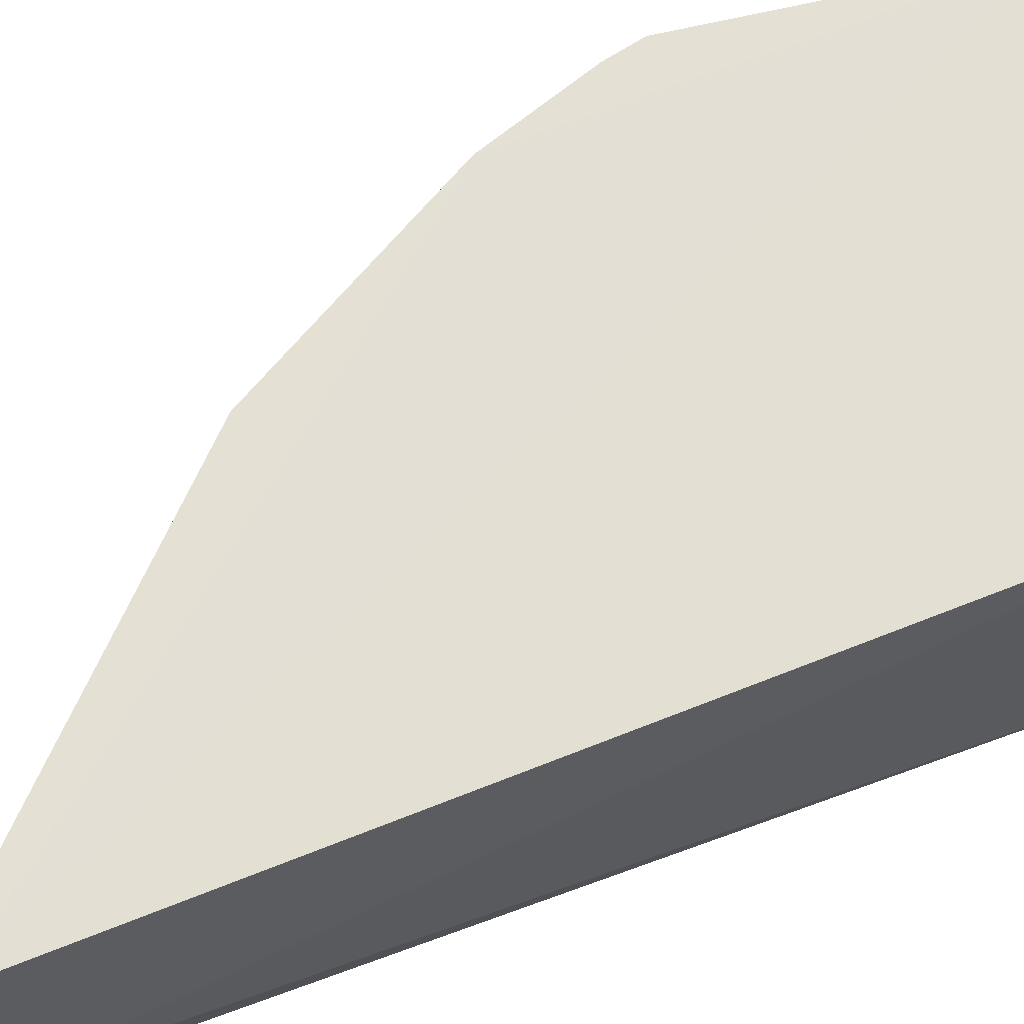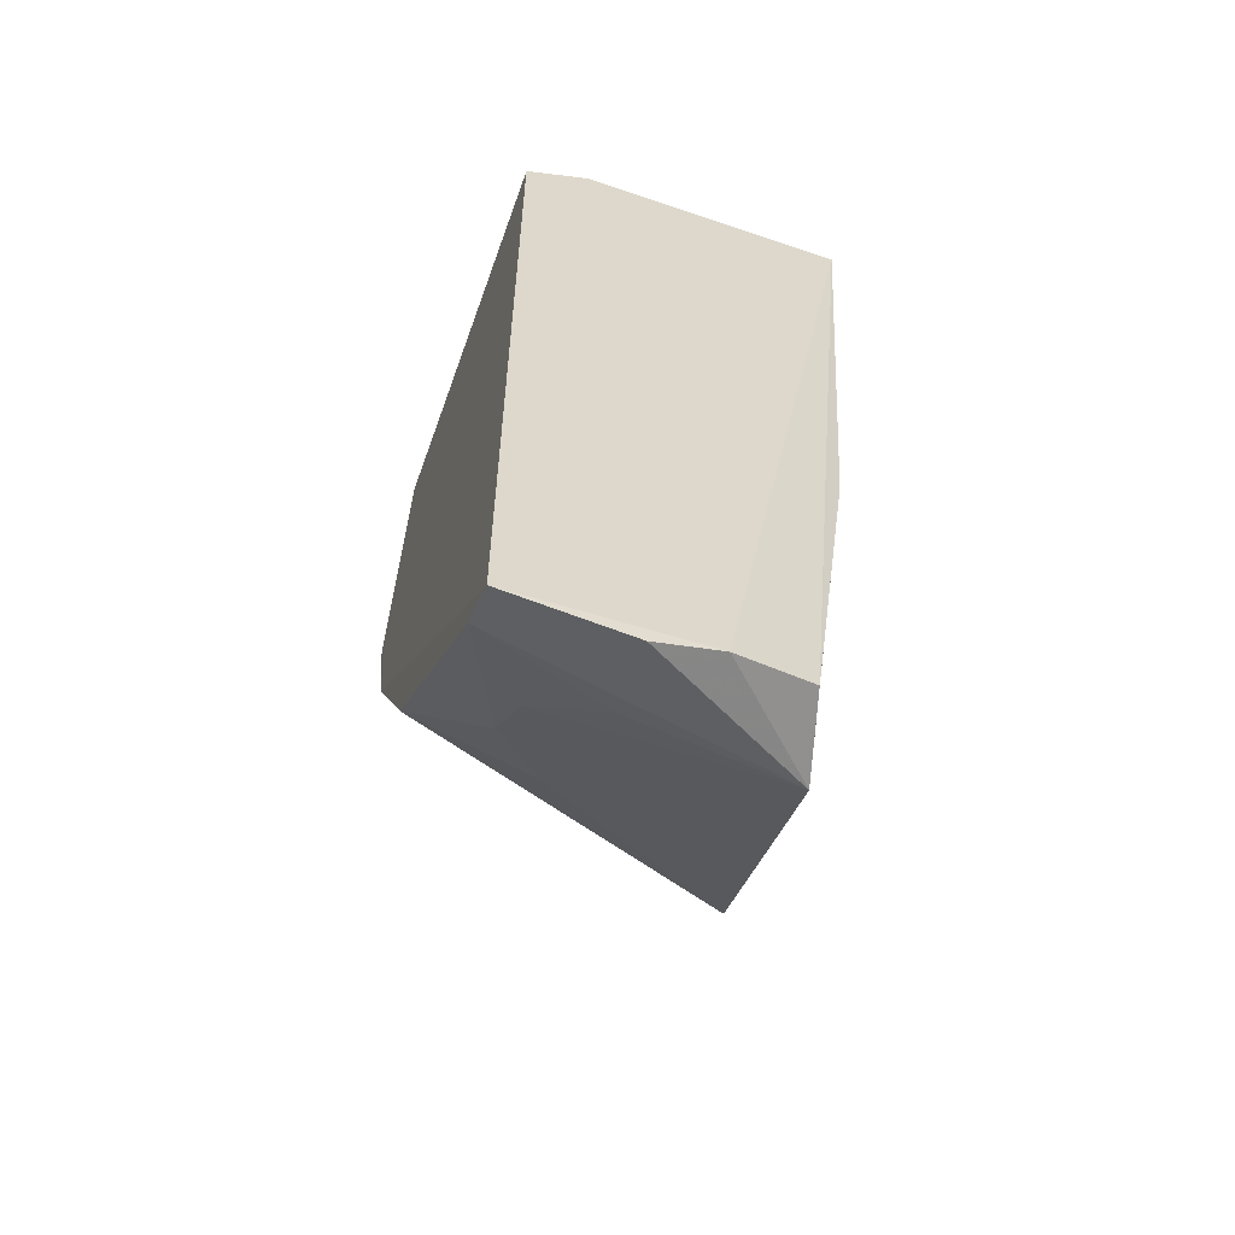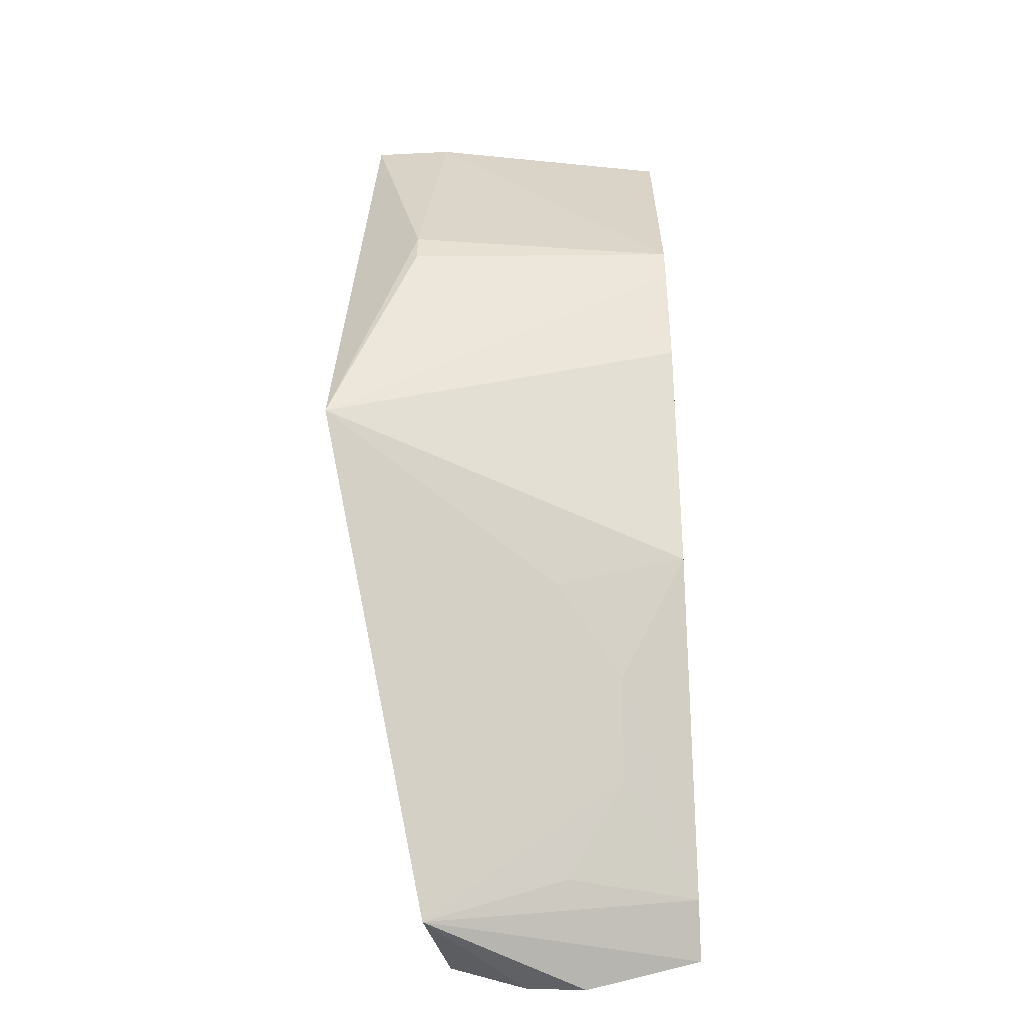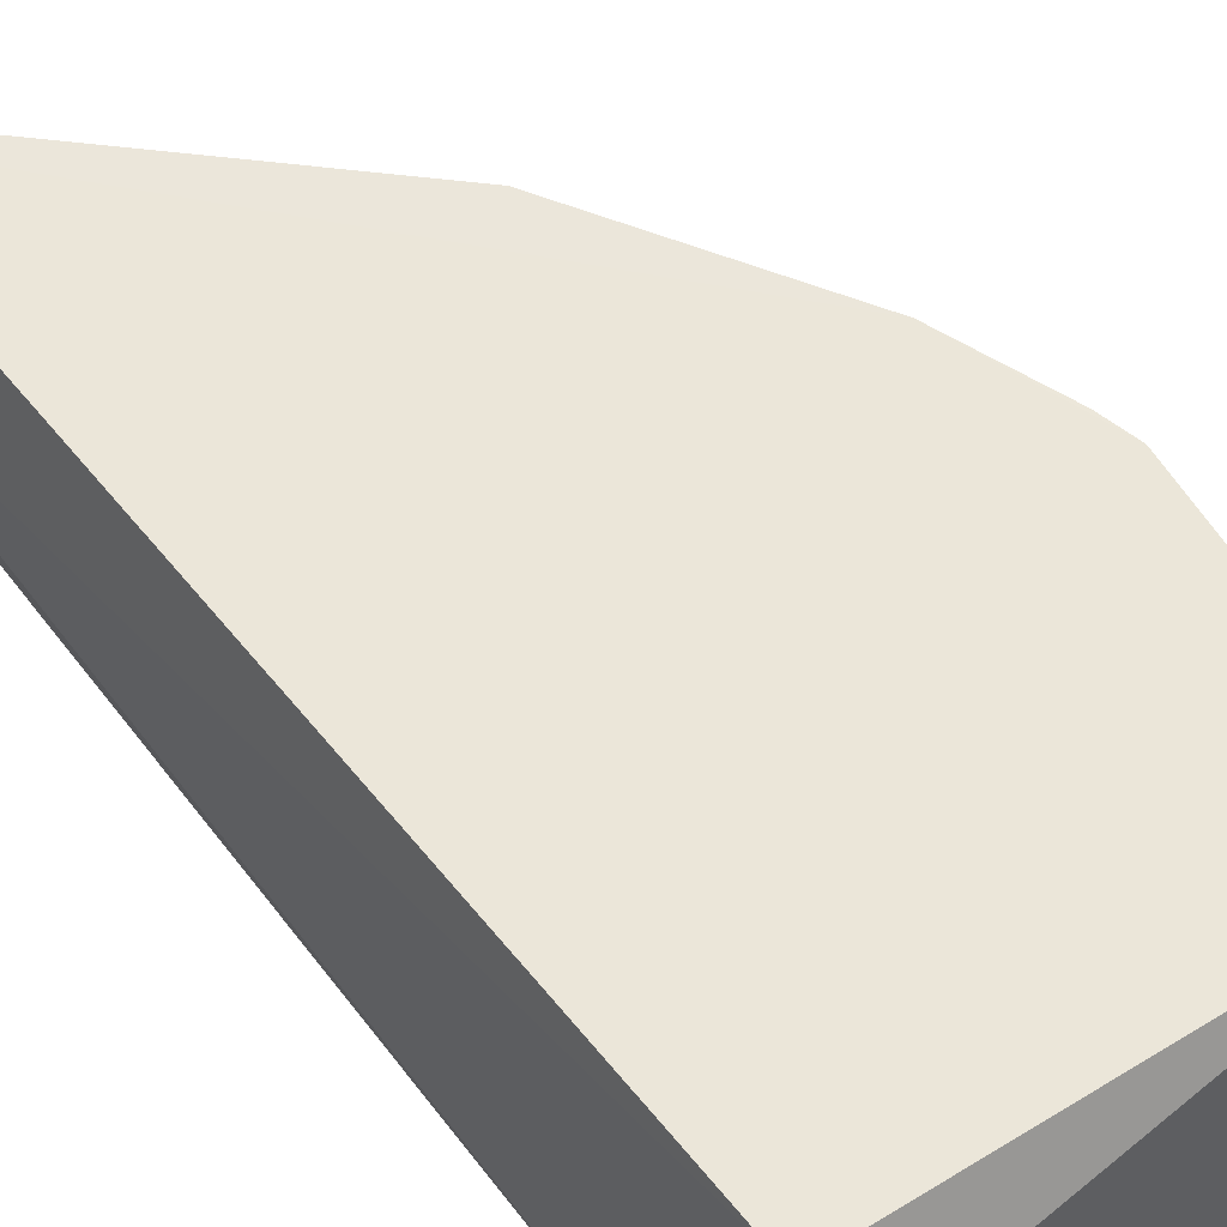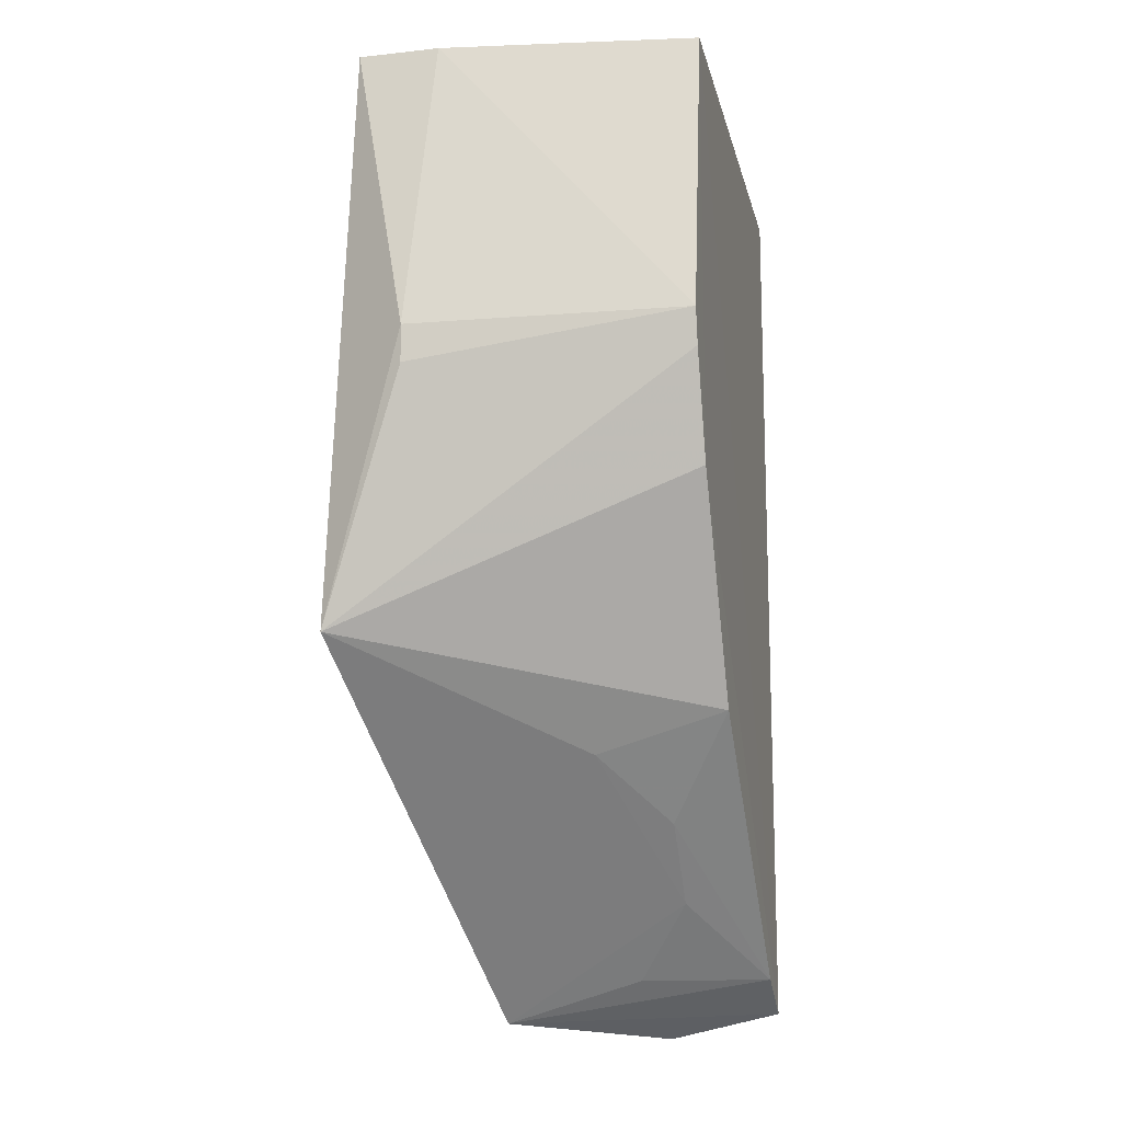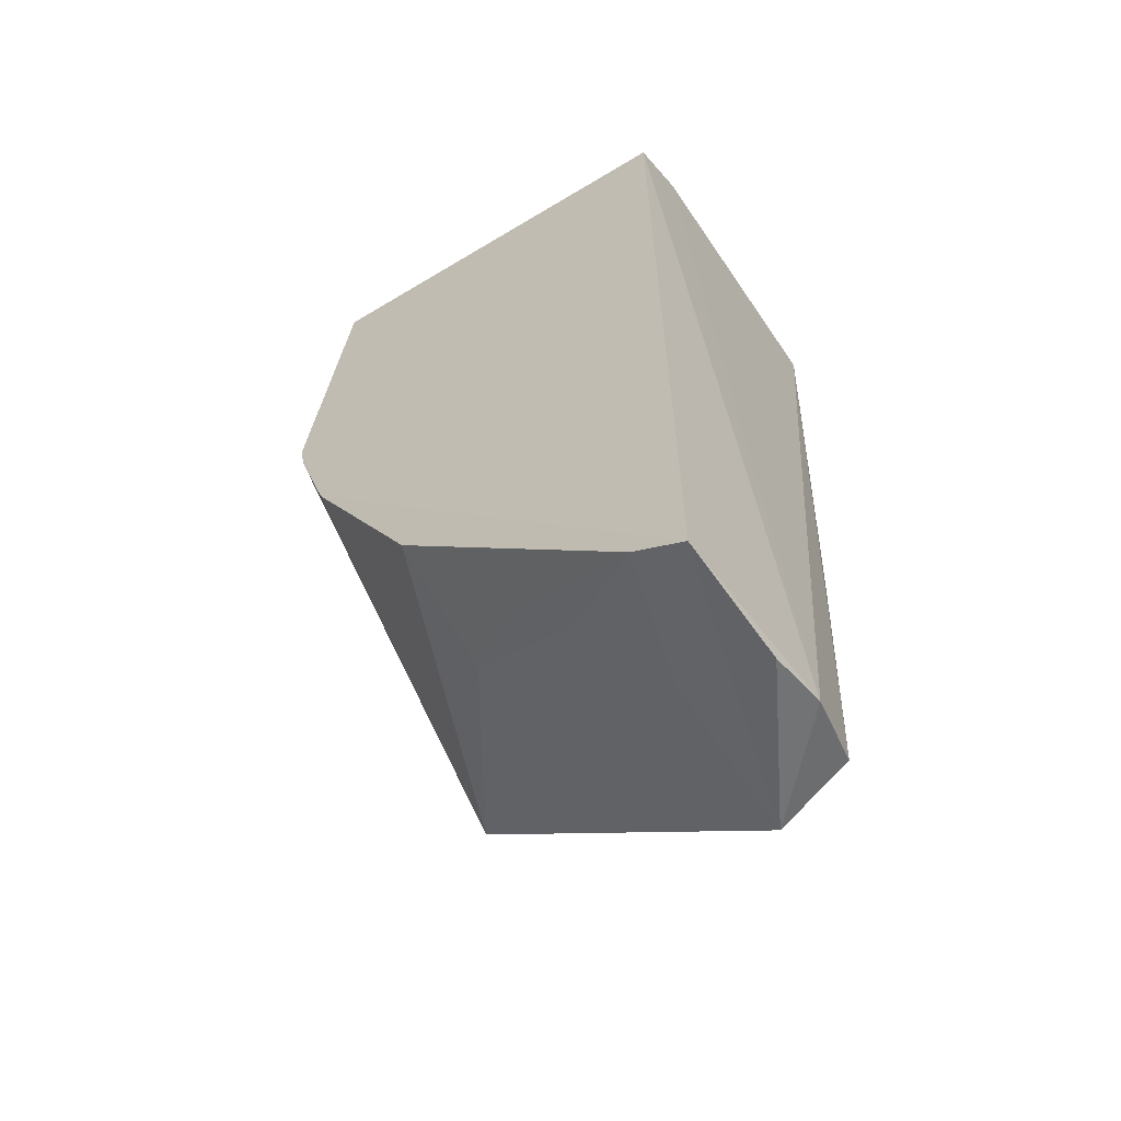
<metadata>
{"format":"obj","ext":"obj","renderer":"f3d","projection":"perspective","resolution":1024,"background":"white","views":[{"elev":66.3,"azim":68.6,"up":"+Z"},{"elev":-60.0,"azim":70.8,"up":"+Y"},{"elev":-53.8,"azim":-87.7,"up":"+Y"},{"elev":56.7,"azim":142.1,"up":"+Z"},{"elev":-13.3,"azim":-76.7,"up":"+Y"},{"elev":-59.4,"azim":33.7,"up":"+Y"}]}
</metadata>
<code>
v -0.229 -0.3988 0.0603
v -0.2266 -0.395 0.03571
v -0.2349 -0.01352 0.08076
v -0.4015 -0.01352 0.1075
v -0.4163 -0.2498 -0.03925
v -0.2323 -0.3884 0.1075
v -0.2653 -0.3926 -0.004109
v -0.4163 -0.01352 -0.02886
v -0.2349 -0.02949 0.1074
v -0.401 -0.1892 0.1073
v -0.3234 -0.3157 0.07932
v -0.2348 -0.01352 -0.03121
v -0.4324 -0.1348 -0.004365
v -0.2539 -0.3747 0.1073
v -0.3541 -0.2913 0.05375
v -0.2324 -0.3884 0.00521
v -0.2356 -0.2408 -0.01544
v -0.4184 -0.1319 0.1073
v -0.4167 -0.01352 0.00431
v -0.294 -0.3453 0.07852
v -0.3528 -0.2753 0.1069
v -0.4318 -0.1499 -0.0044
v -0.4153 -0.1464 0.1073
v -0.2689 -0.3753 0.05488
f 6 1 2
f 7 2 1
f 7 1 6
f 9 3 4
f 9 4 6
f 9 6 2
f 9 2 3
f 10 6 4
f 12 3 2
f 12 5 8
f 13 8 5
f 14 7 6
f 14 6 10
f 15 5 7
f 16 12 2
f 16 2 7
f 17 7 5
f 17 5 12
f 17 16 7
f 17 12 16
f 18 10 4
f 19 8 13
f 19 4 3
f 19 12 8
f 19 3 12
f 19 18 4
f 19 13 18
f 20 14 11
f 20 15 7
f 20 11 15
f 21 14 10
f 21 11 14
f 21 15 11
f 21 10 5
f 21 5 15
f 22 18 13
f 22 13 5
f 22 5 18
f 23 18 5
f 23 5 10
f 23 10 18
f 24 20 7
f 24 7 14
f 24 14 20

</code>
